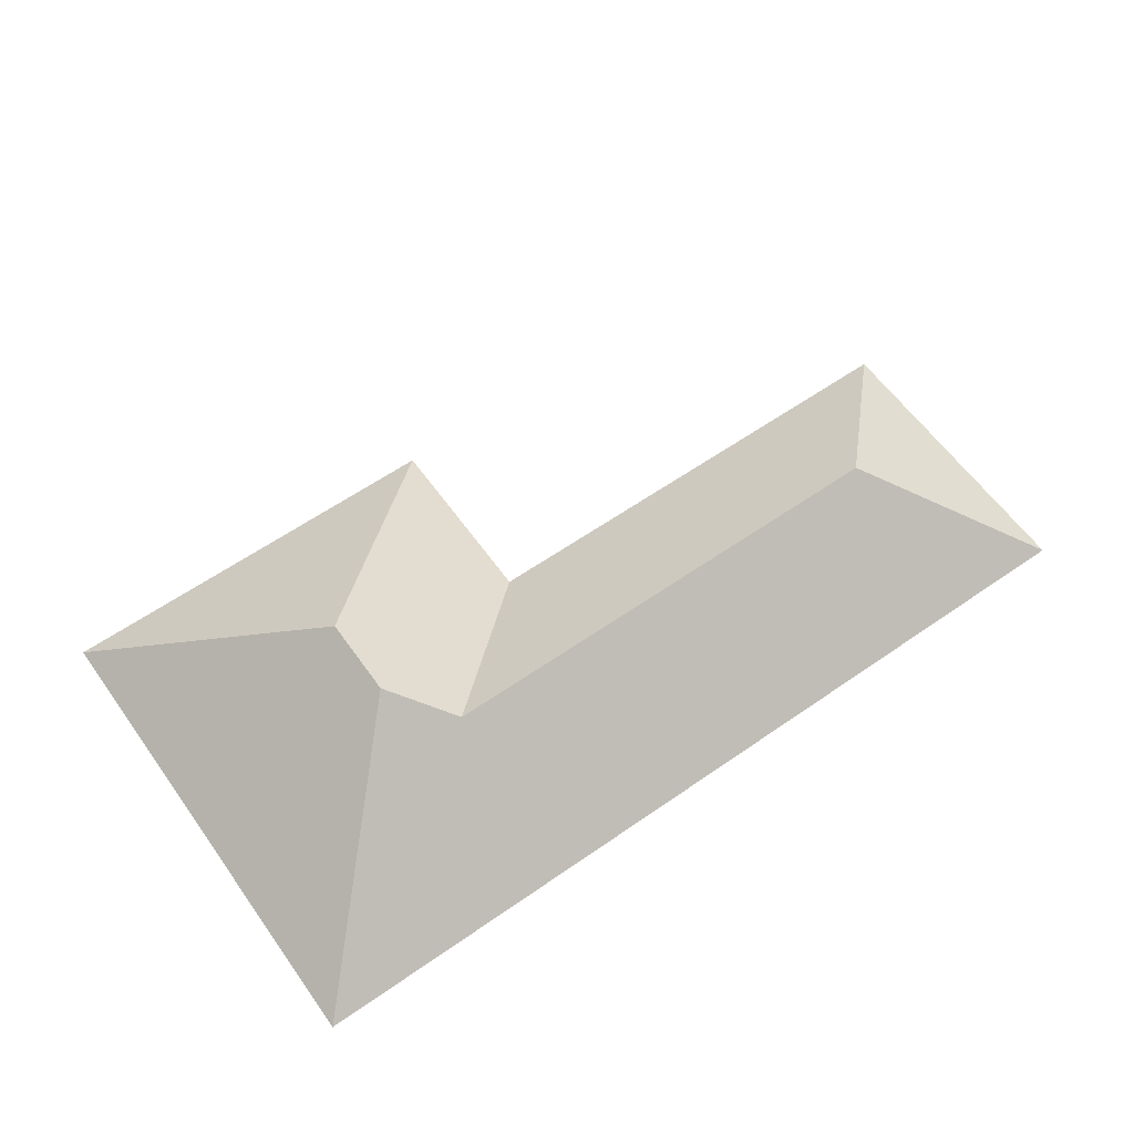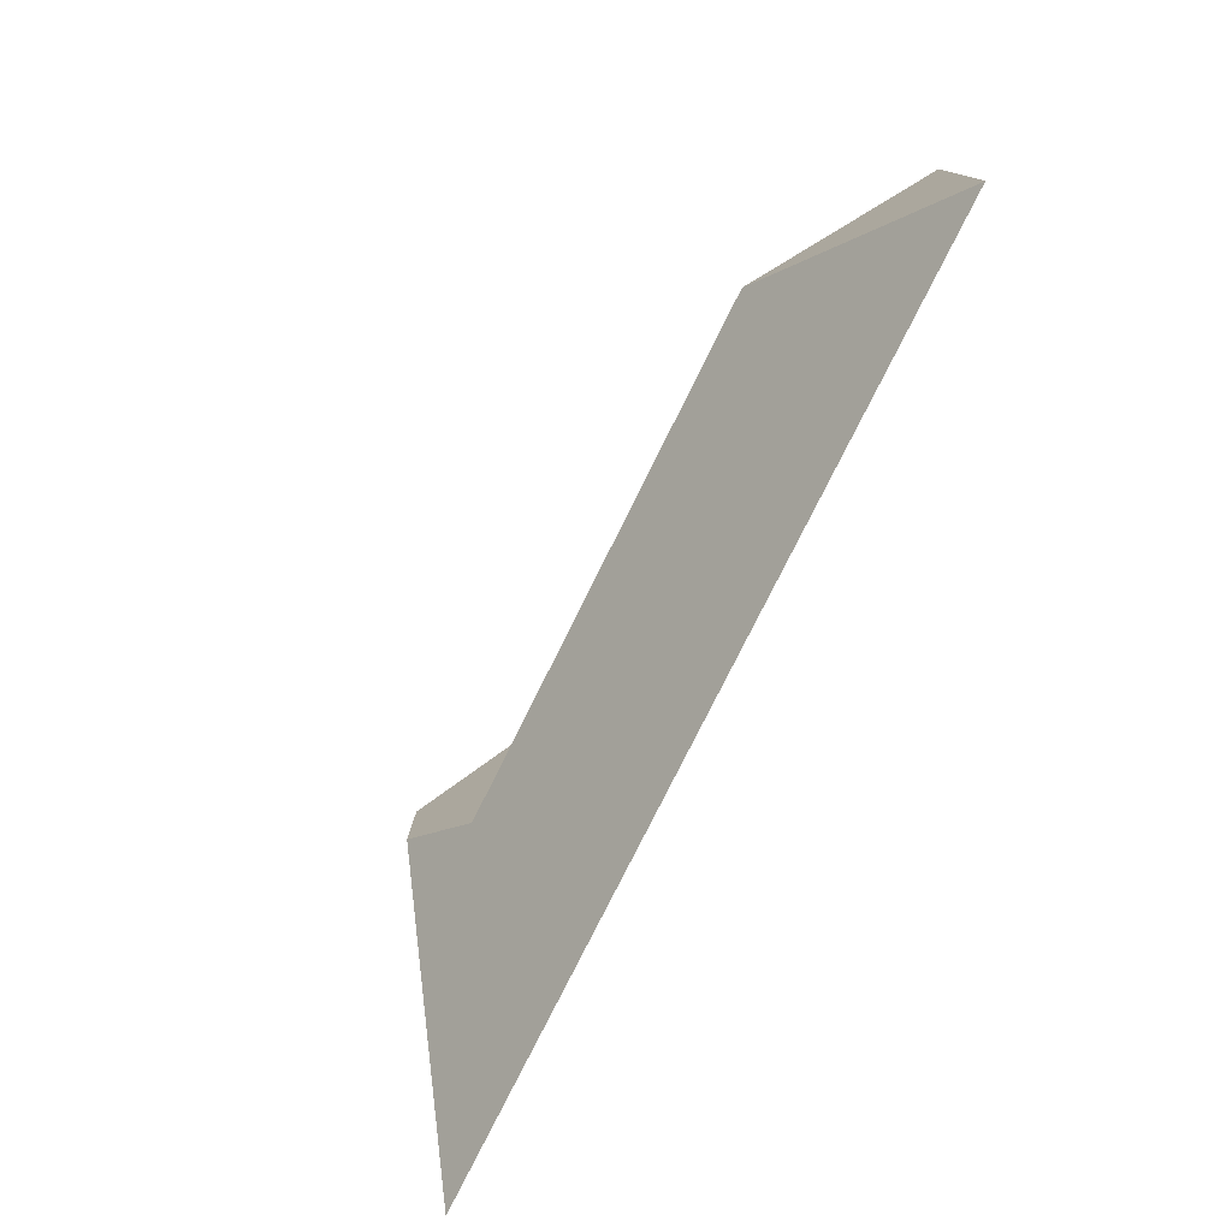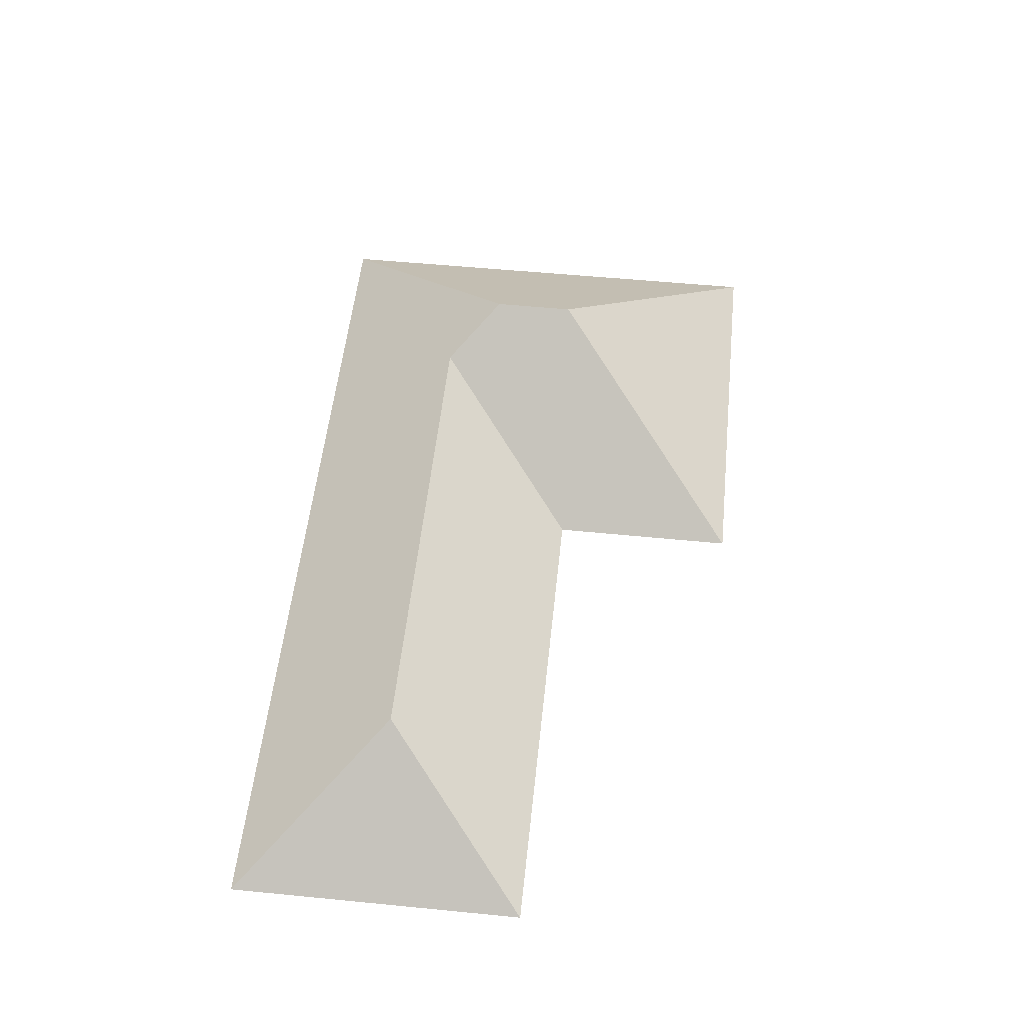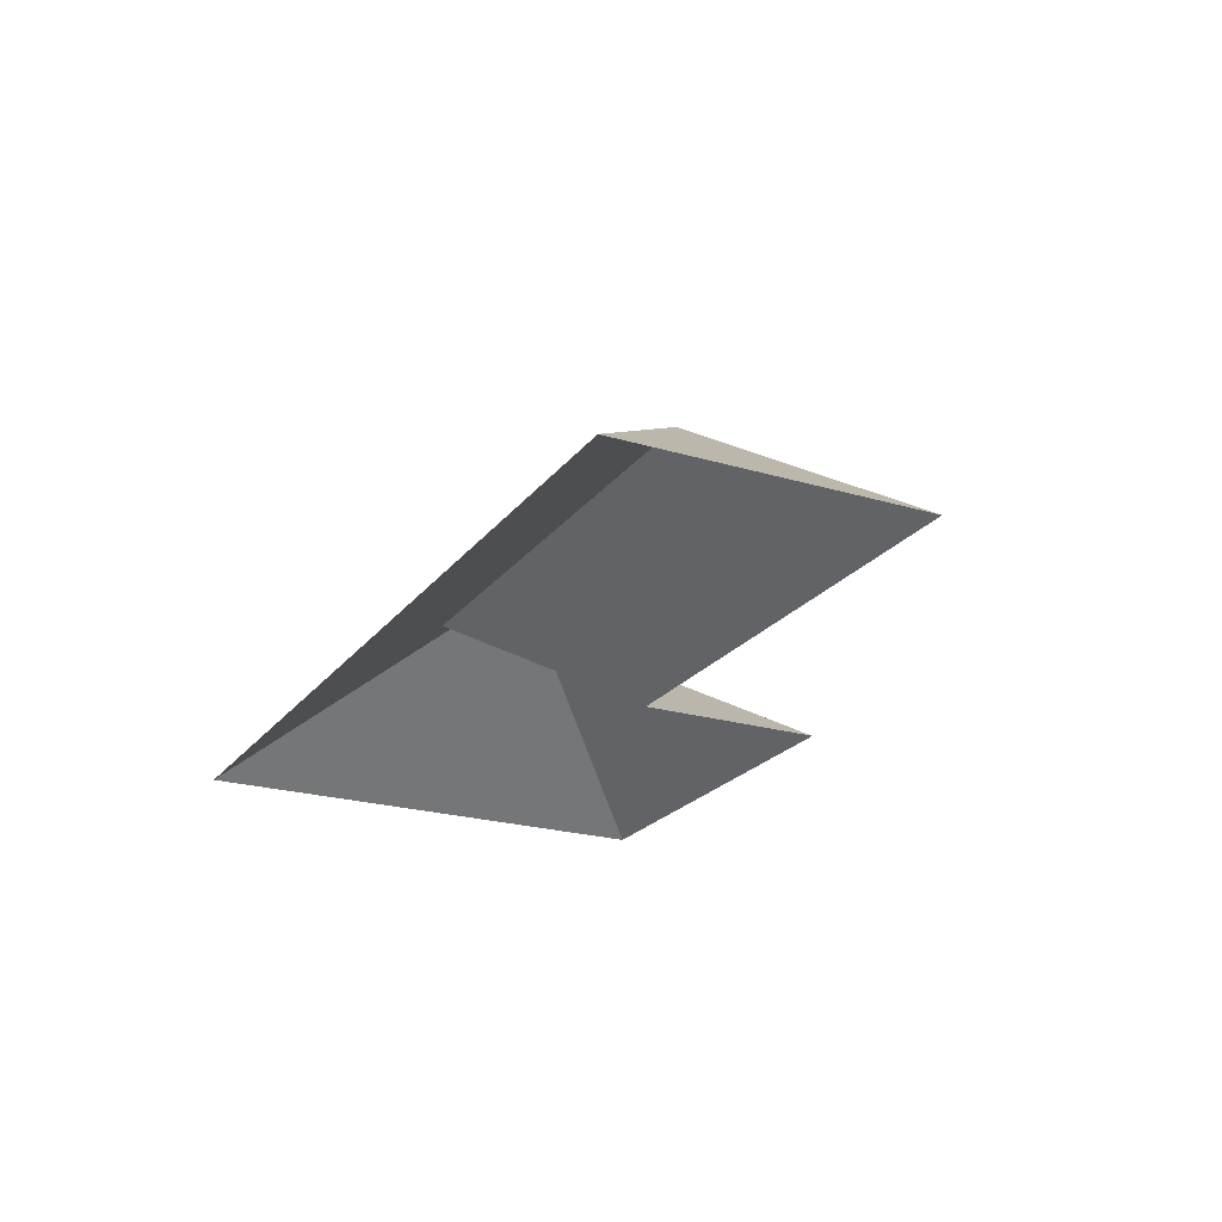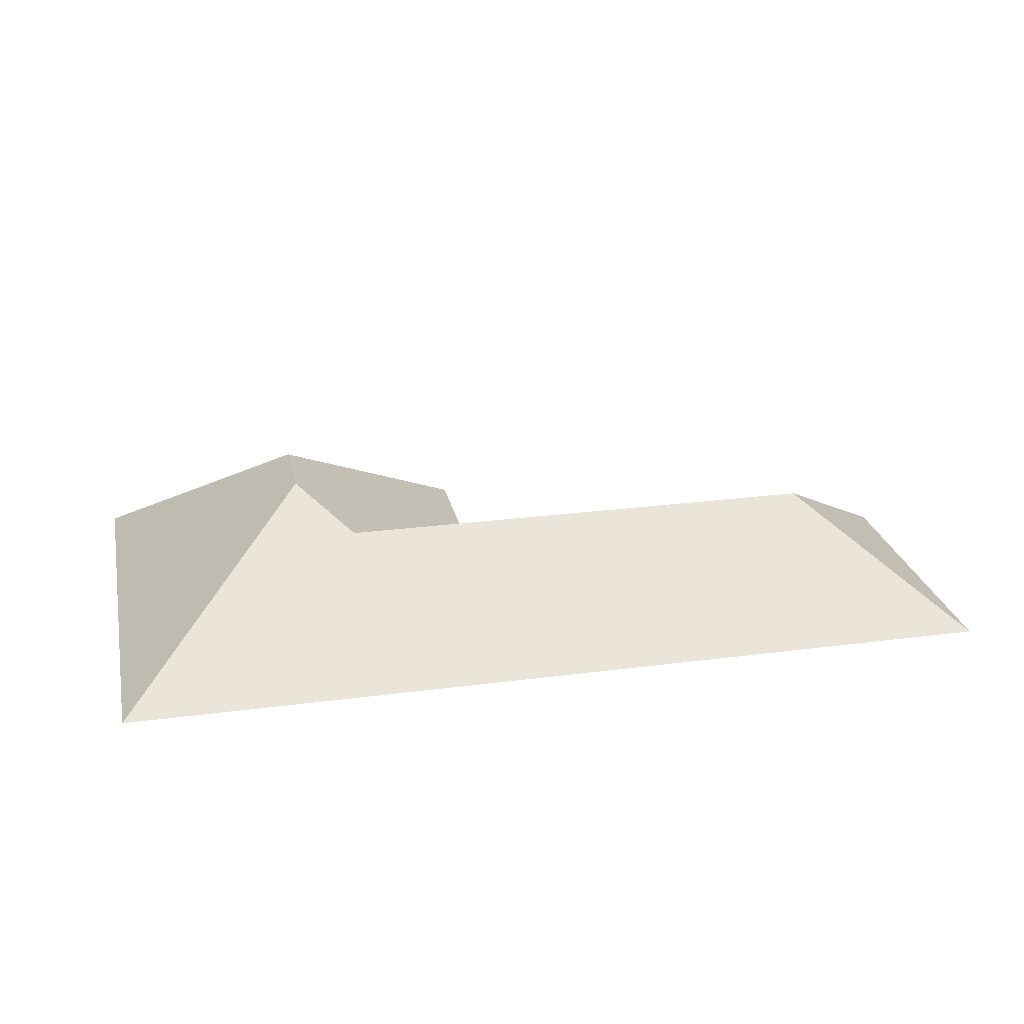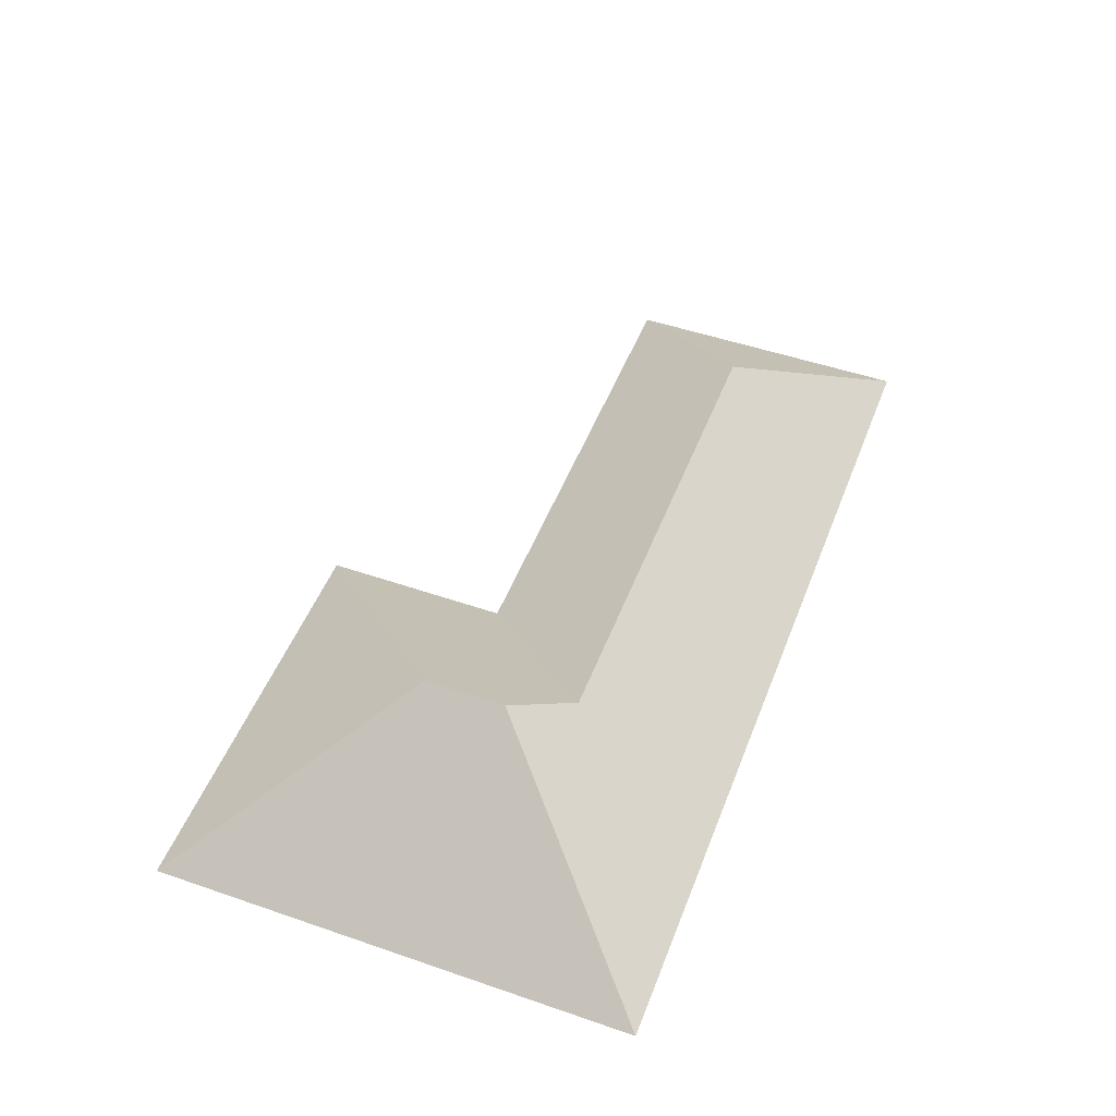
<metadata>
{"format":"obj","ext":"obj","renderer":"f3d","projection":"perspective","resolution":1024,"background":"white","views":[{"elev":60.3,"azim":142.2,"up":"+Y"},{"elev":-80.0,"azim":-116.4,"up":"+Z"},{"elev":54.0,"azim":-86.4,"up":"+Y"},{"elev":-22.5,"azim":-119.6,"up":"+Y"},{"elev":24.8,"azim":165.5,"up":"+Y"},{"elev":49.8,"azim":108.4,"up":"+Y"}]}
</metadata>
<code>
o CG10_500_042067_0049_roof
v 431.6 75 -12.27
v 440.8 75 -237.3
v 345 145 -147.3
v 343.4 145 -109.6
v 320.8 126.7 -172.8
v 242.4 75 -20.03
v 246.2 75 -106.8
v 94.64 126.7 -182.1
v 26.78 75 -254.2
v 21.12 75 -116.2
v 431.6 0 -12.27
v 440.8 0 -237.3
v 26.78 0 -254.2
v 21.12 0 -116.2
v 246.2 0 -106.8
v 242.4 0 -20.03
f 6 4 1
f 1 4 3 2
f 2 3 5 8 9
f 8 10 9
f 10 8 5 7
f 6 7 5 3 4

</code>
